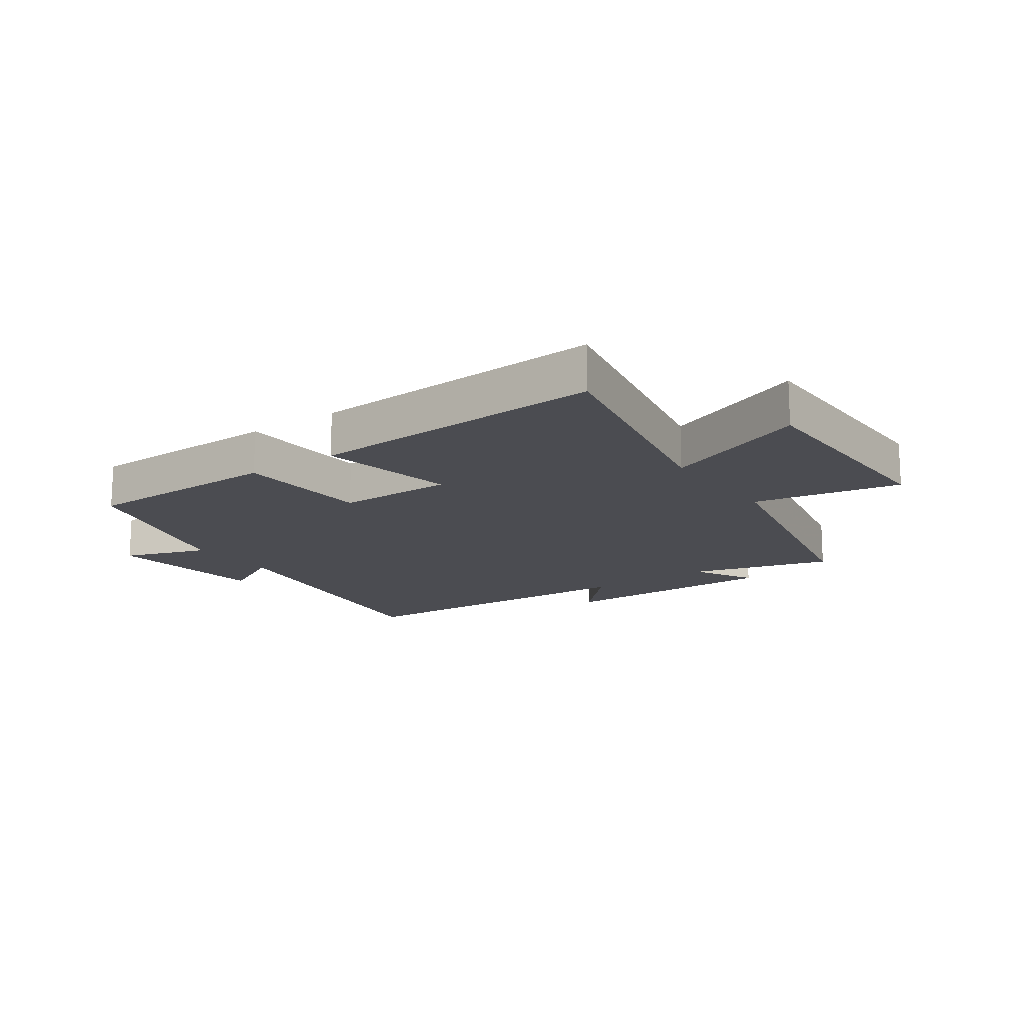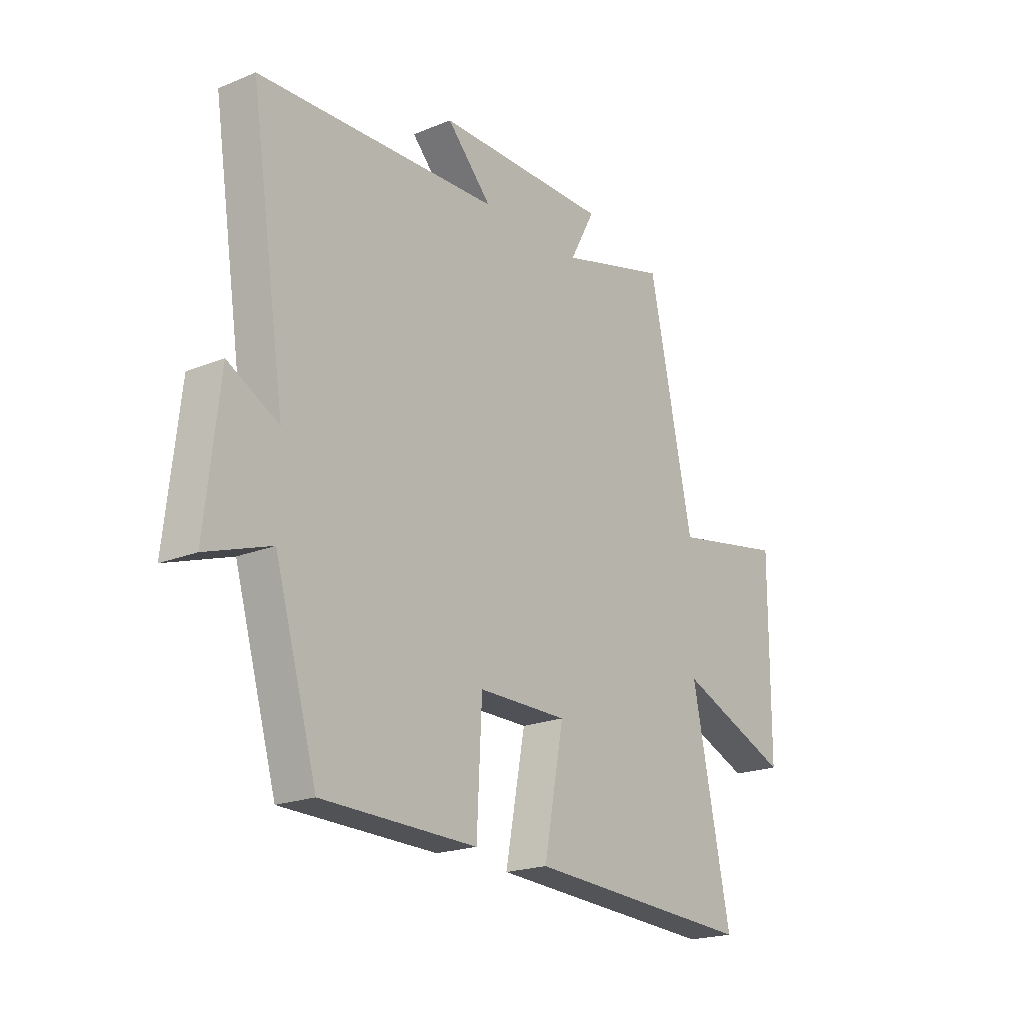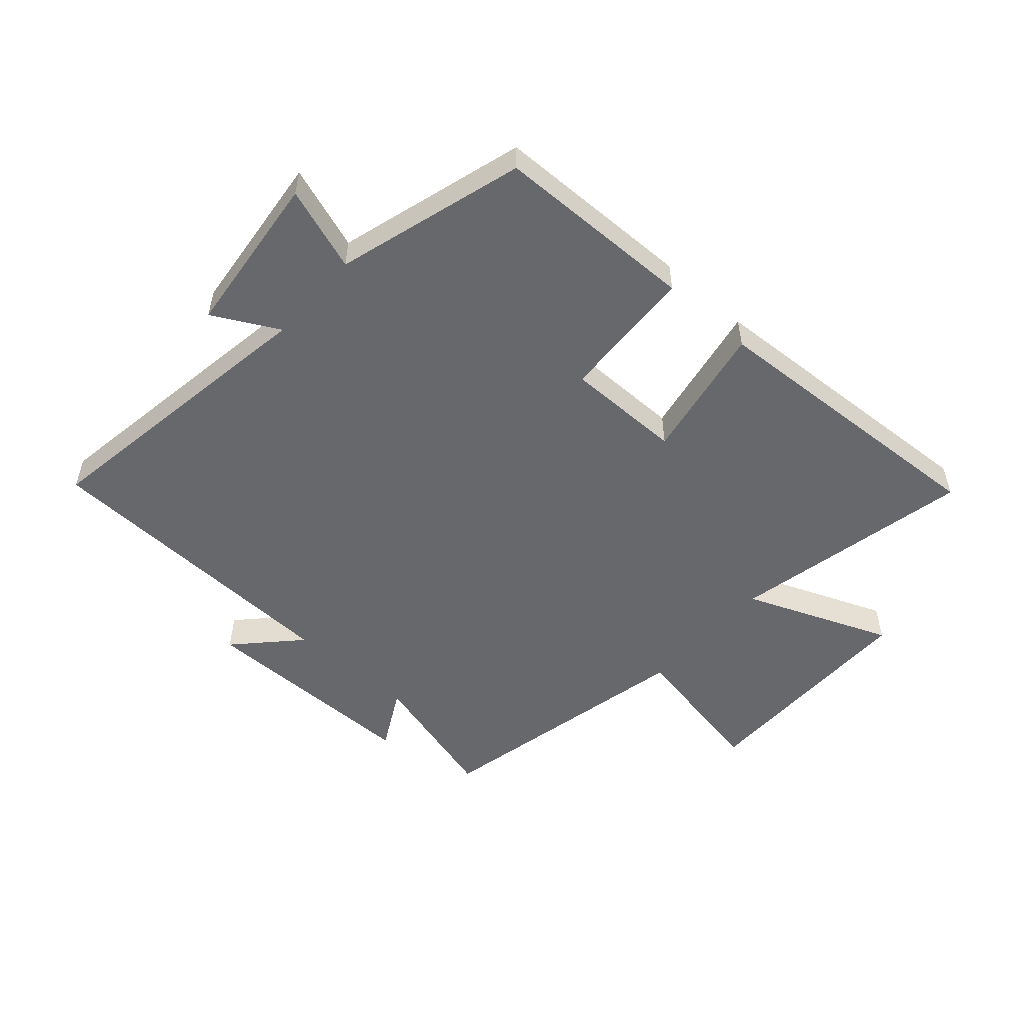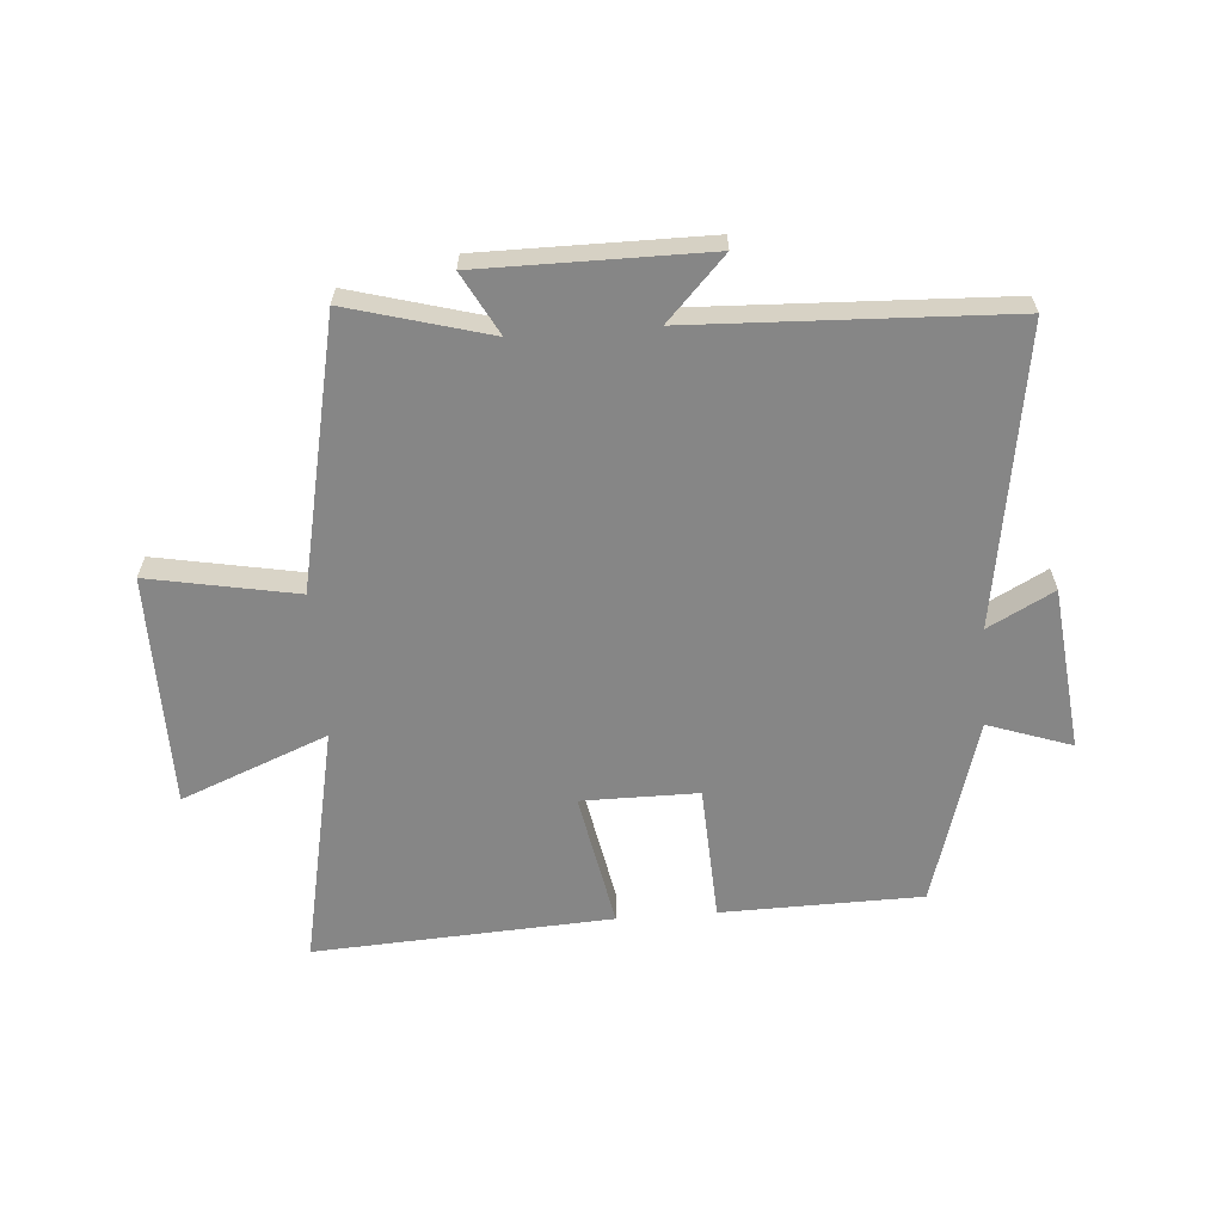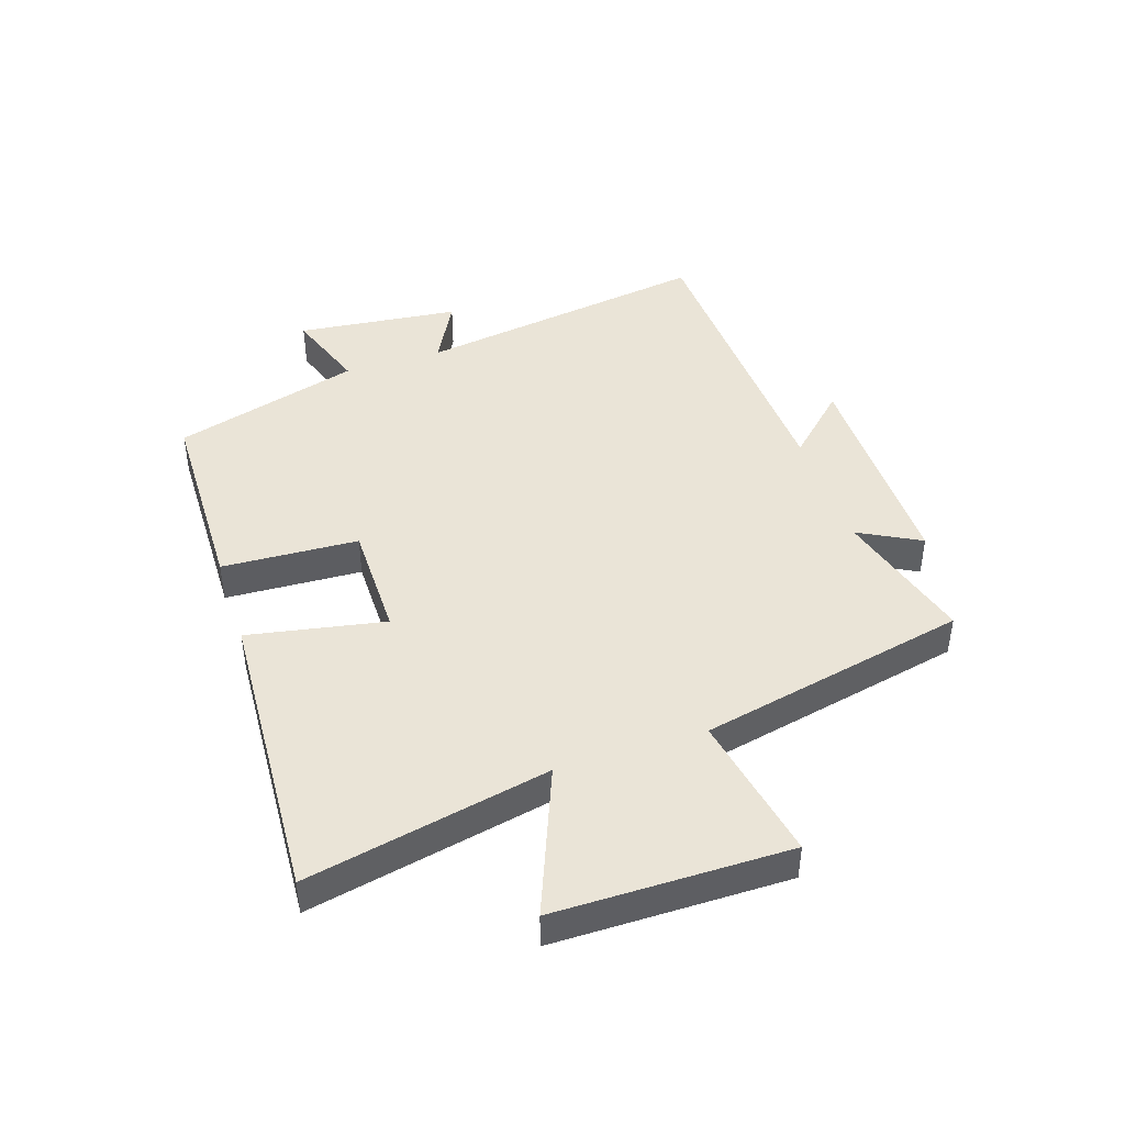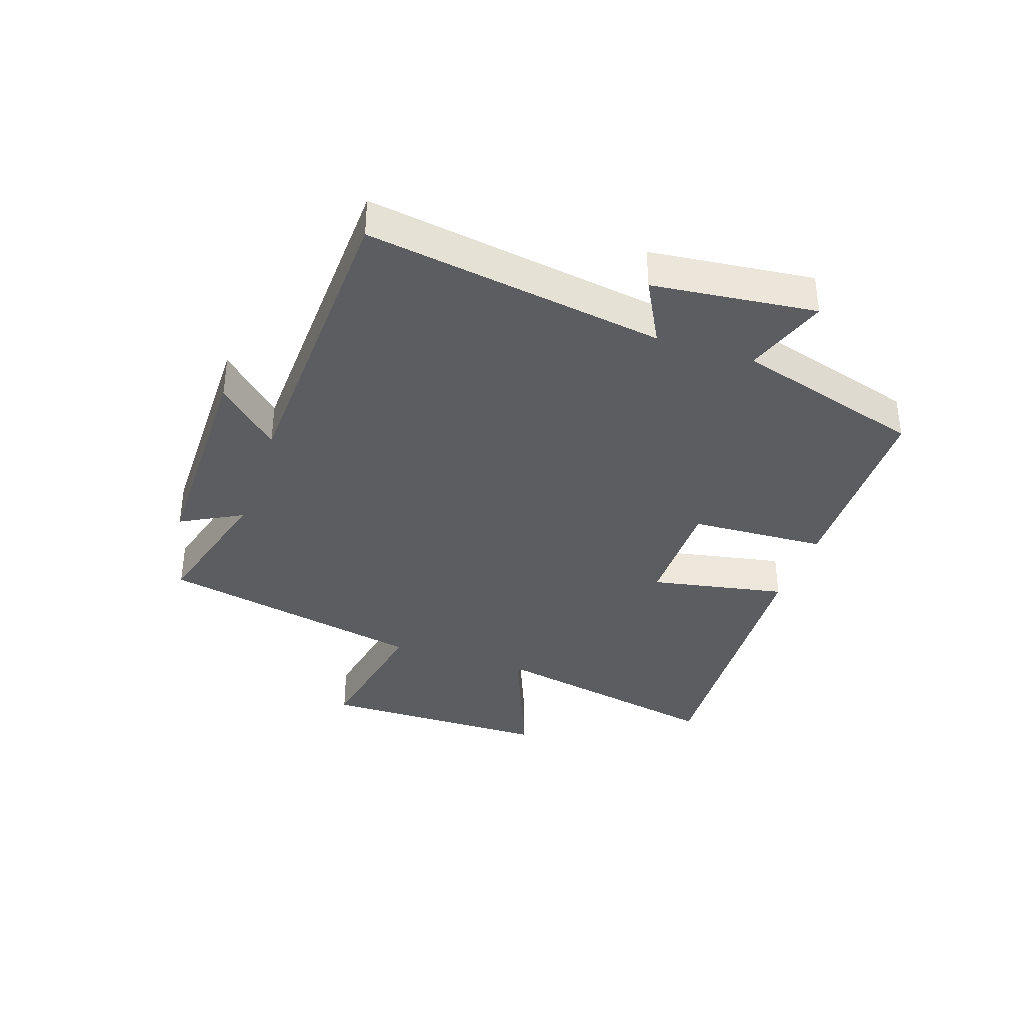
<metadata>
{"format":"obj","ext":"obj","renderer":"f3d","projection":"perspective","resolution":1024,"background":"white","views":[{"elev":-15.4,"azim":-144.7,"up":"+Y"},{"elev":-20.4,"azim":126.7,"up":"+Z"},{"elev":-52.3,"azim":138.4,"up":"+Y"},{"elev":-62.0,"azim":4.3,"up":"+Y"},{"elev":43.7,"azim":-108.3,"up":"+Y"},{"elev":-36.4,"azim":71.3,"up":"+Y"}]}
</metadata>
<code>
v -0.405 0.07 0.565
v -0.17 0.07 0.5
v -0.225 0.07 0.602
v 0.151 0.07 0.602
v 0.054 0.07 0.5
v 0.576 0.07 0.479
v 0.5 0.07 -0.016
v 0.609 0.07 0.042
v 0.639 0.07 -0.23
v 0.5 0.07 -0.182
v 0.409 0.07 -0.494
v 0.075 0.07 -0.5
v 0.064 0.07 -0.273
v -0.13 0.07 -0.273
v -0.087 0.07 -0.5
v -0.583 0.07 -0.528
v -0.5 0.07 -0.126
v -0.744 0.07 -0.224
v -0.746 0.07 0.164
v -0.5 0.07 0.118
v -0.405 0 0.565
v -0.17 0 0.5
v -0.225 0 0.602
v 0.151 0 0.602
v 0.054 0 0.5
v 0.576 0 0.479
v 0.5 0 -0.016
v 0.609 0 0.042
v 0.639 0 -0.23
v 0.5 0 -0.182
v 0.409 0 -0.494
v 0.075 0 -0.5
v 0.064 0 -0.273
v -0.13 0 -0.273
v -0.087 0 -0.5
v -0.583 0 -0.528
v -0.5 0 -0.126
v -0.744 0 -0.224
v -0.746 0 0.164
v -0.5 0 0.118
f 17 18 19 20
f 17 20 1 2
f 14 15 16 17
f 13 14 17 2
f 10 11 12 13
f 10 13 2
f 7 8 9 10
f 7 10 2 3
f 5 6 7
f 5 7 3
f 3 4 5
f 40 39 38 37
f 22 21 40 37
f 37 36 35 34
f 22 37 34 33
f 33 32 31 30
f 22 33 30
f 30 29 28 27
f 23 22 30 27
f 27 26 25
f 23 27 25
f 25 24 23
f 1 21 22 2
f 2 22 23 3
f 3 23 24 4
f 4 24 25 5
f 5 25 26 6
f 6 26 27 7
f 7 27 28 8
f 8 28 29 9
f 9 29 30 10
f 10 30 31 11
f 11 31 32 12
f 12 32 33 13
f 13 33 34 14
f 14 34 35 15
f 15 35 36 16
f 16 36 37 17
f 17 37 38 18
f 18 38 39 19
f 19 39 40 20
f 20 40 21 1

</code>
